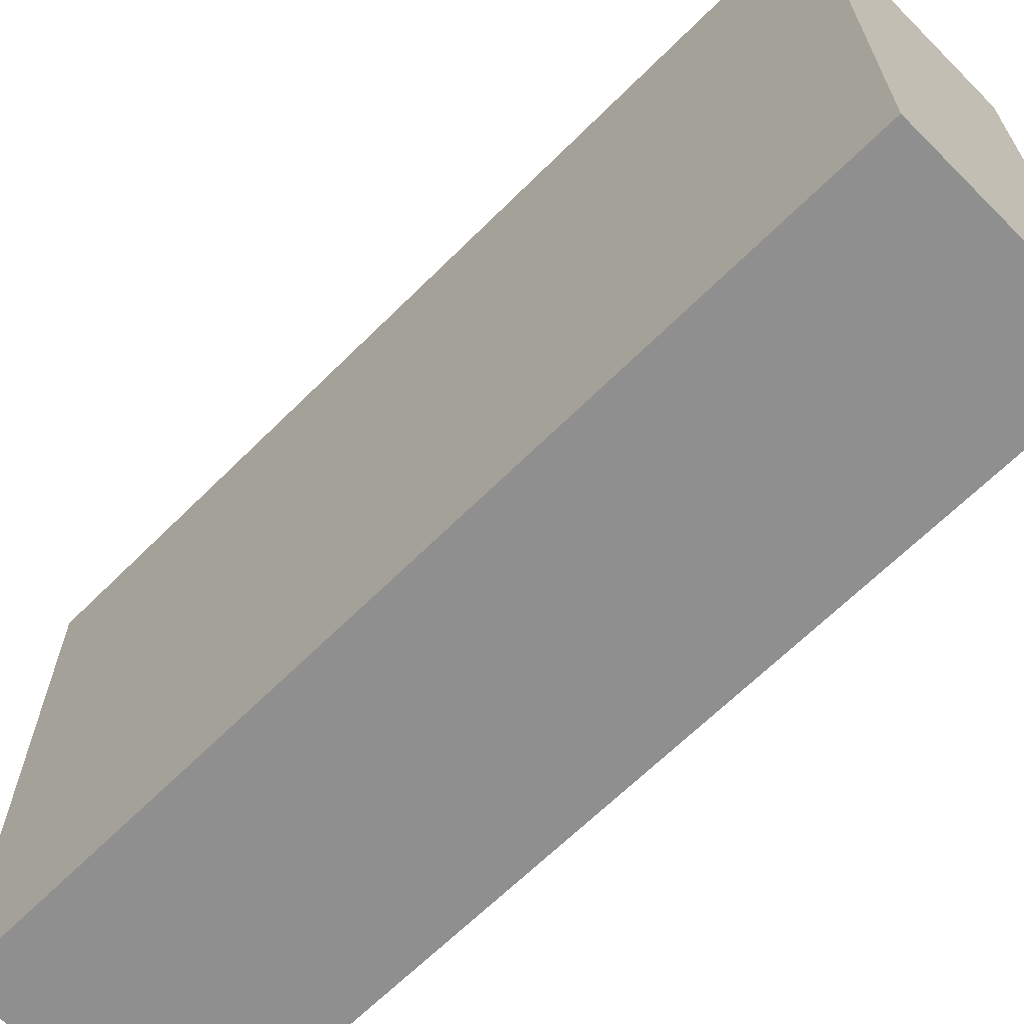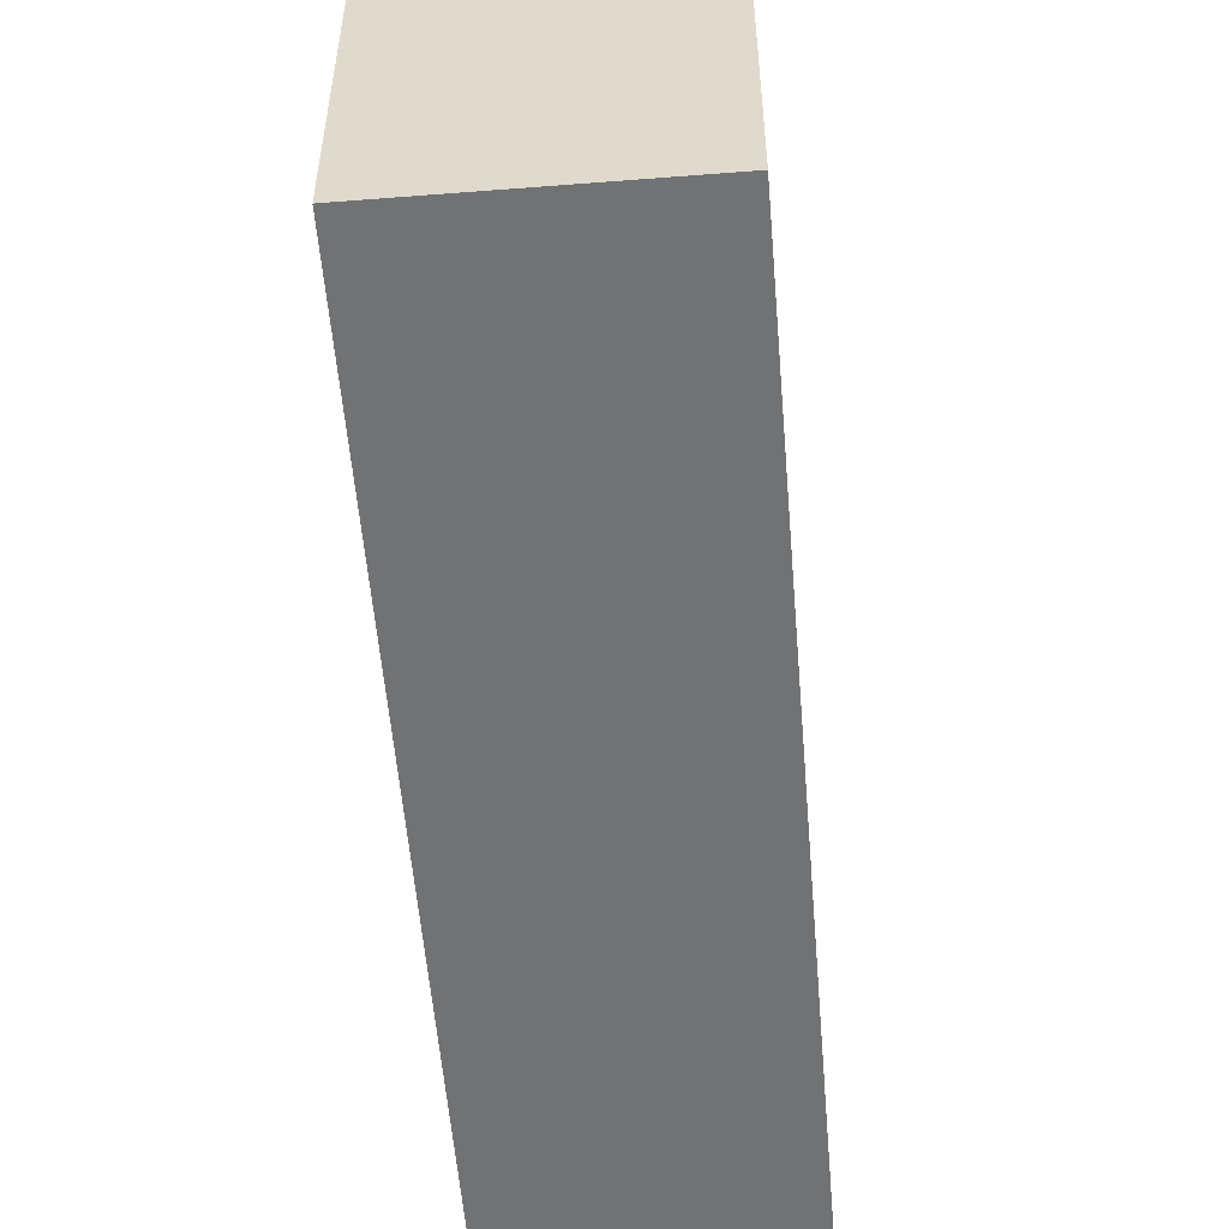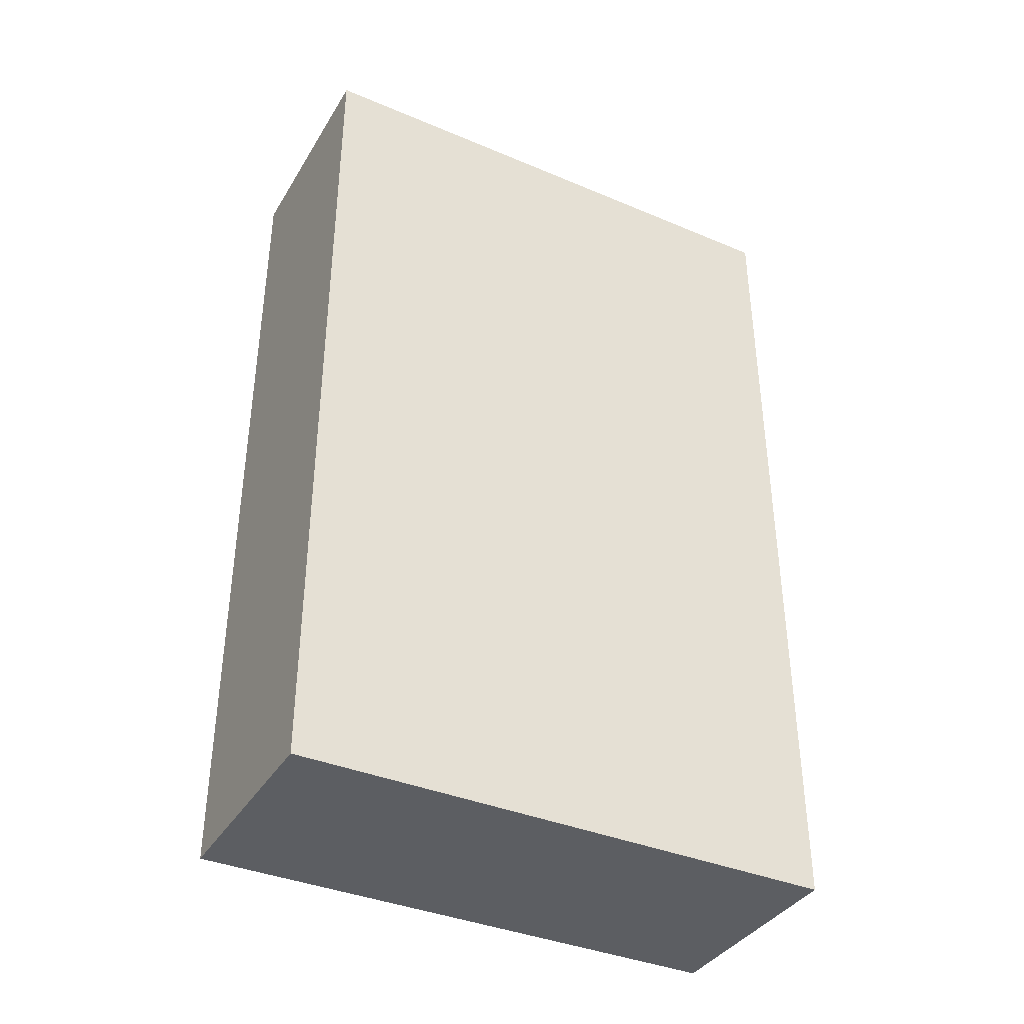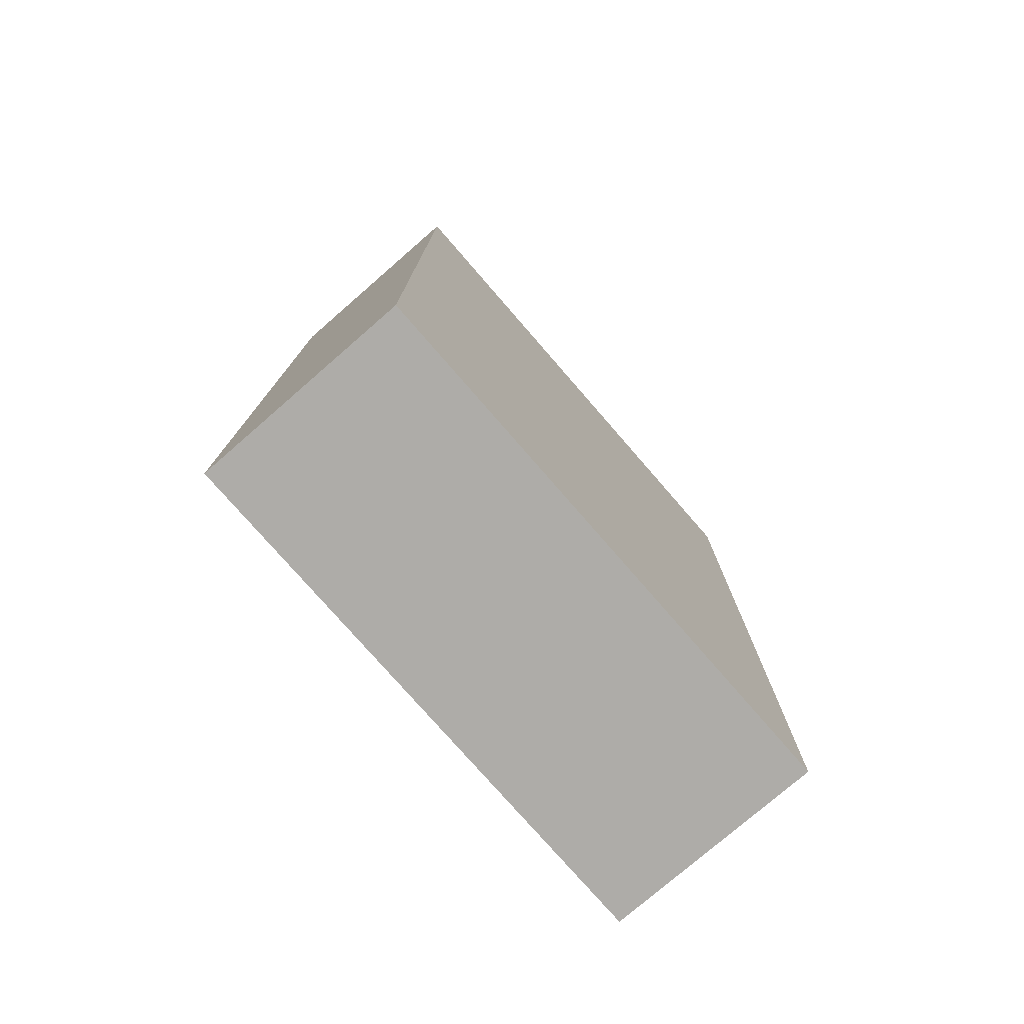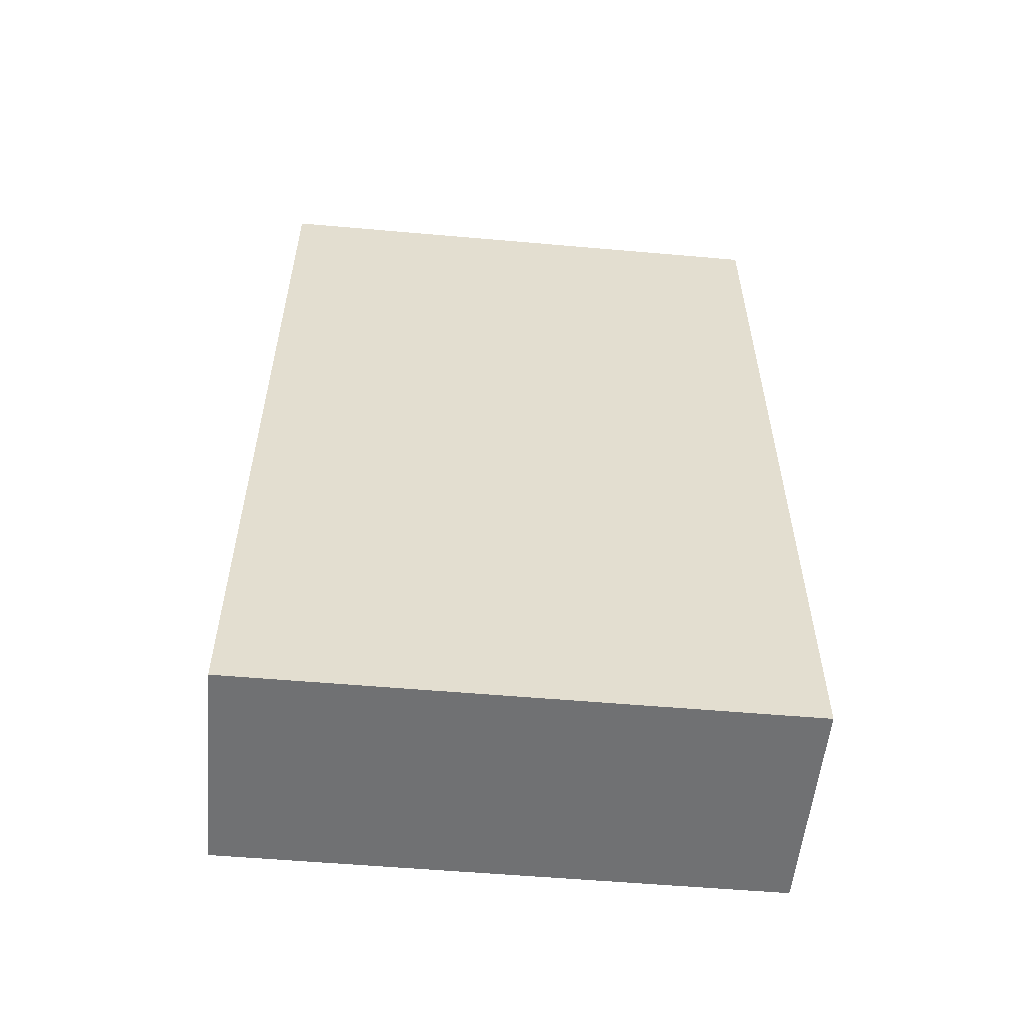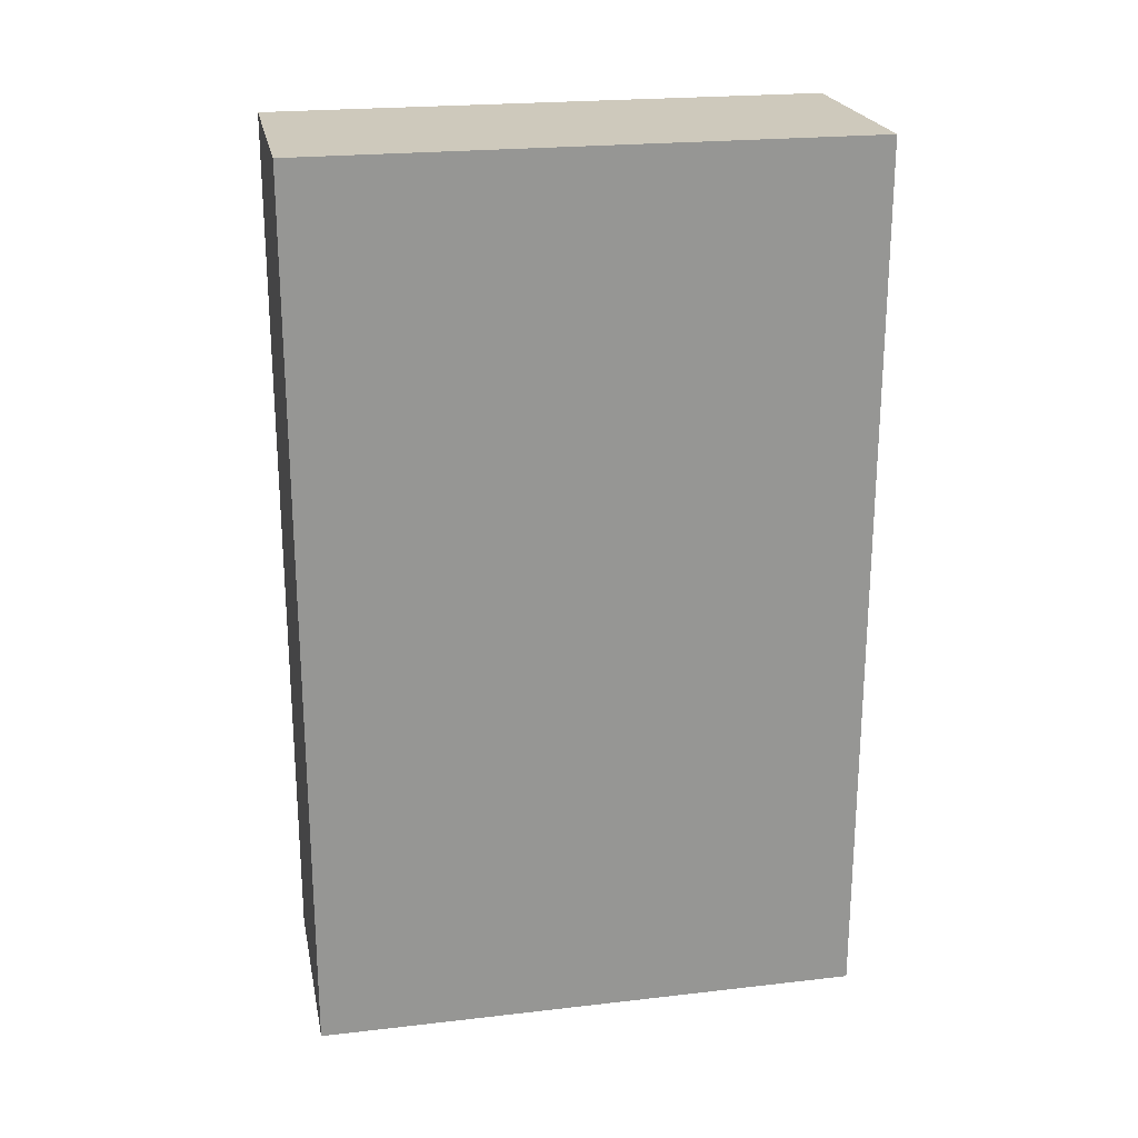
<metadata>
{"format":"obj","ext":"obj","renderer":"f3d","projection":"perspective","resolution":1024,"background":"white","views":[{"elev":-65.4,"azim":135.0,"up":"+Z"},{"elev":-55.5,"azim":4.7,"up":"+Z"},{"elev":-37.9,"azim":61.9,"up":"+Y"},{"elev":-77.0,"azim":41.0,"up":"+Y"},{"elev":-55.1,"azim":84.7,"up":"+Y"},{"elev":22.5,"azim":-101.2,"up":"+Y"}]}
</metadata>
<code>
o Cube (6)
g Cube (6)
v -99 12 2
v -101 12 2
v -99 20 2
v -101 20 2
v -101 12 -3
v -101 20 -3
v -99 12 -3
v -99 20 -3
g Cube (6)
f 3 4 2 1
f 4 6 5 2
f 6 8 7 5
f 8 3 1 7
f 8 6 4 3
f 1 2 5 7

</code>
